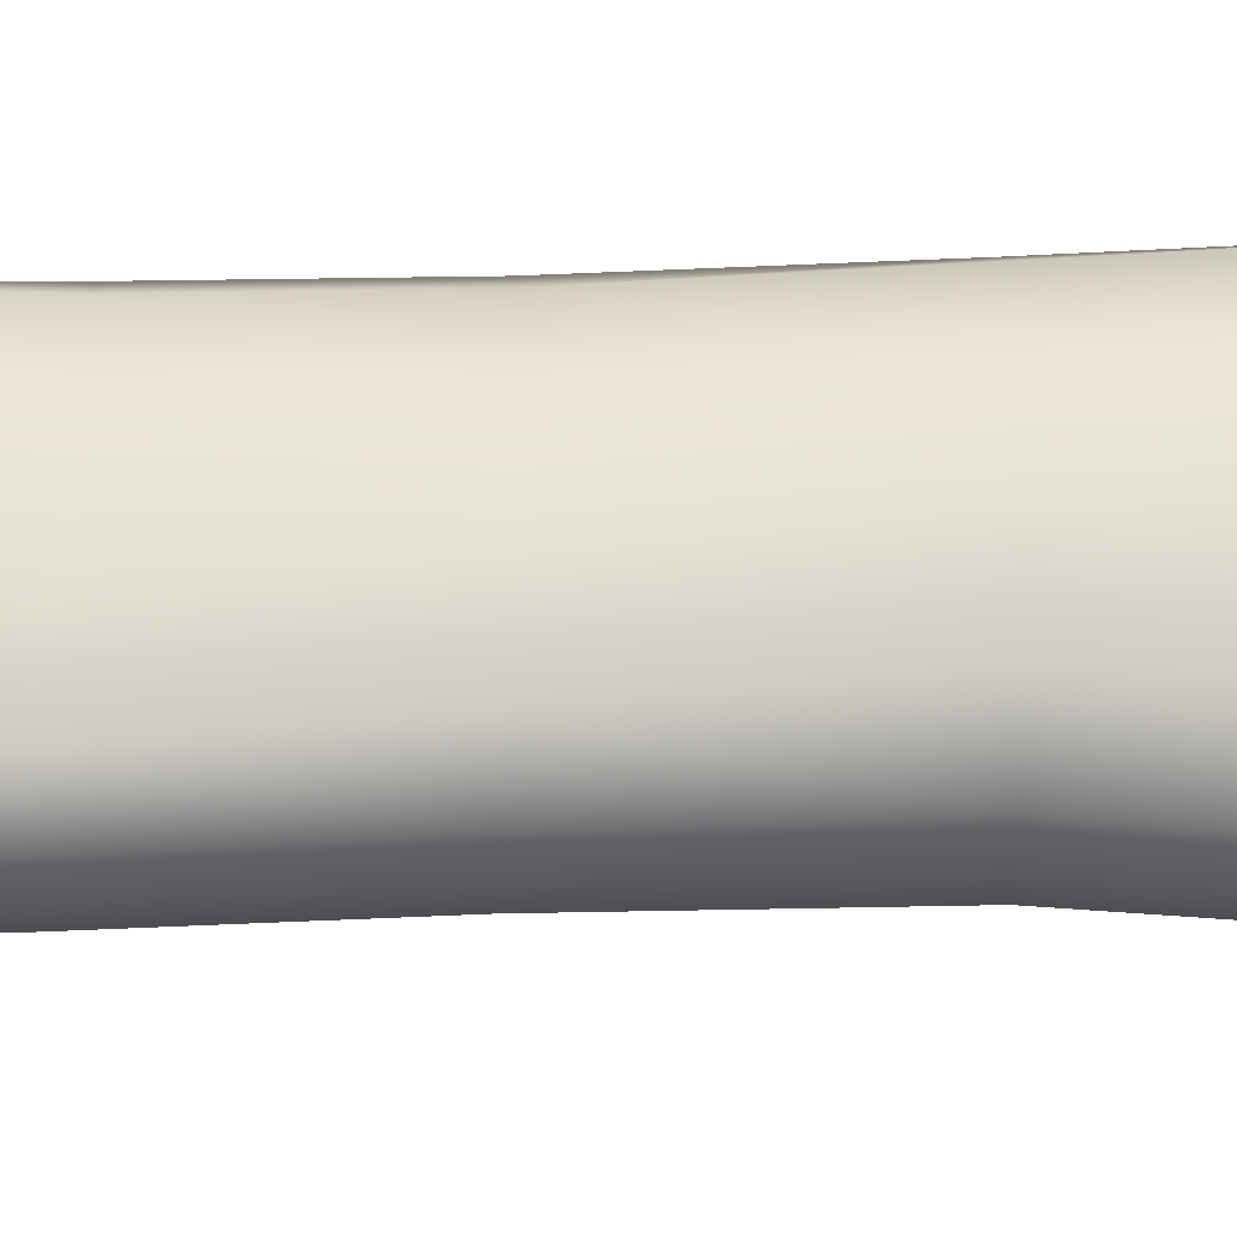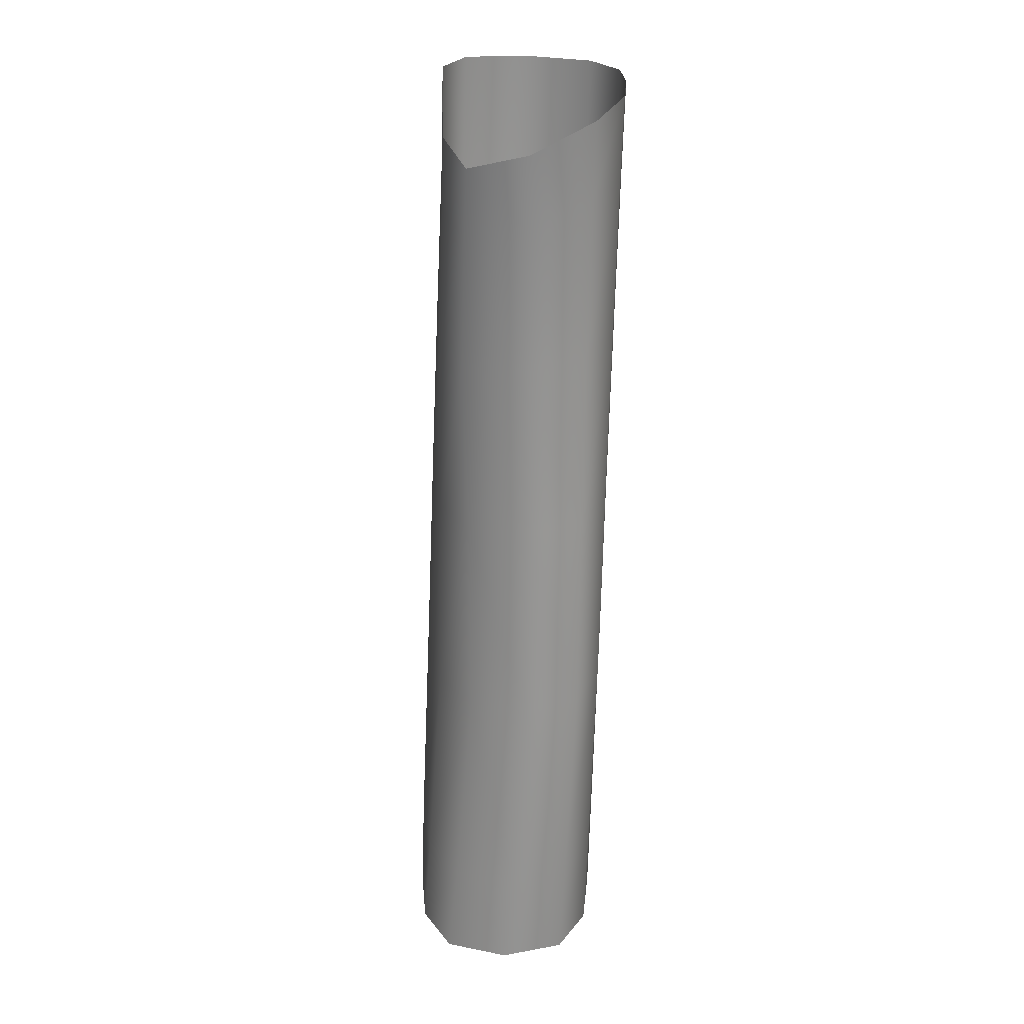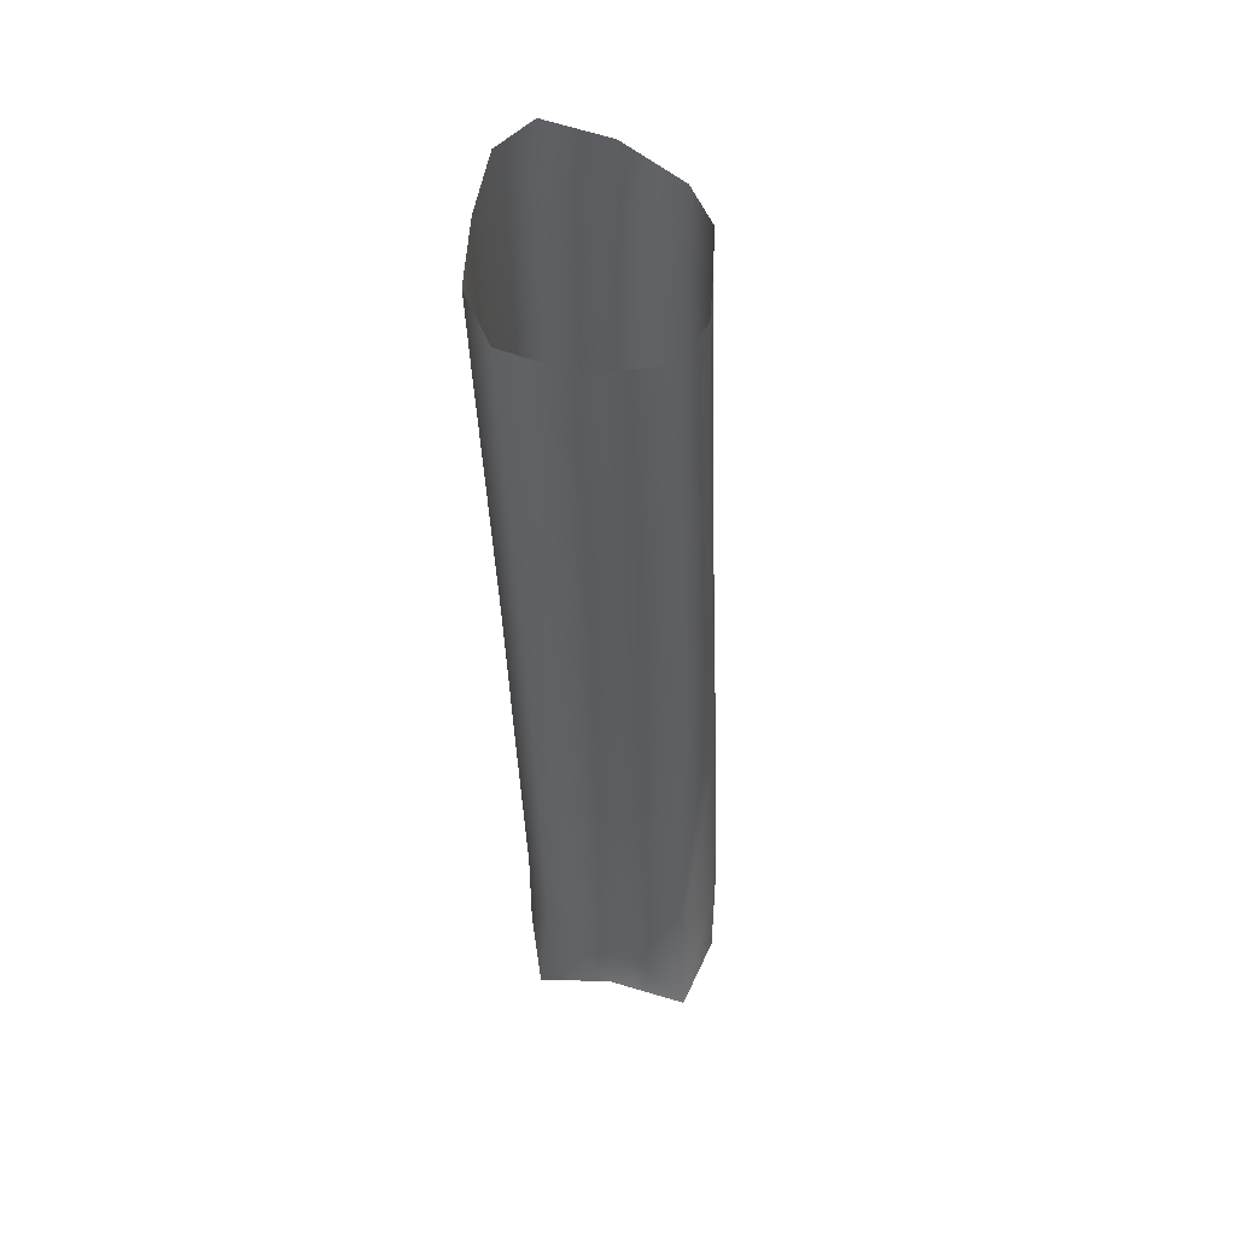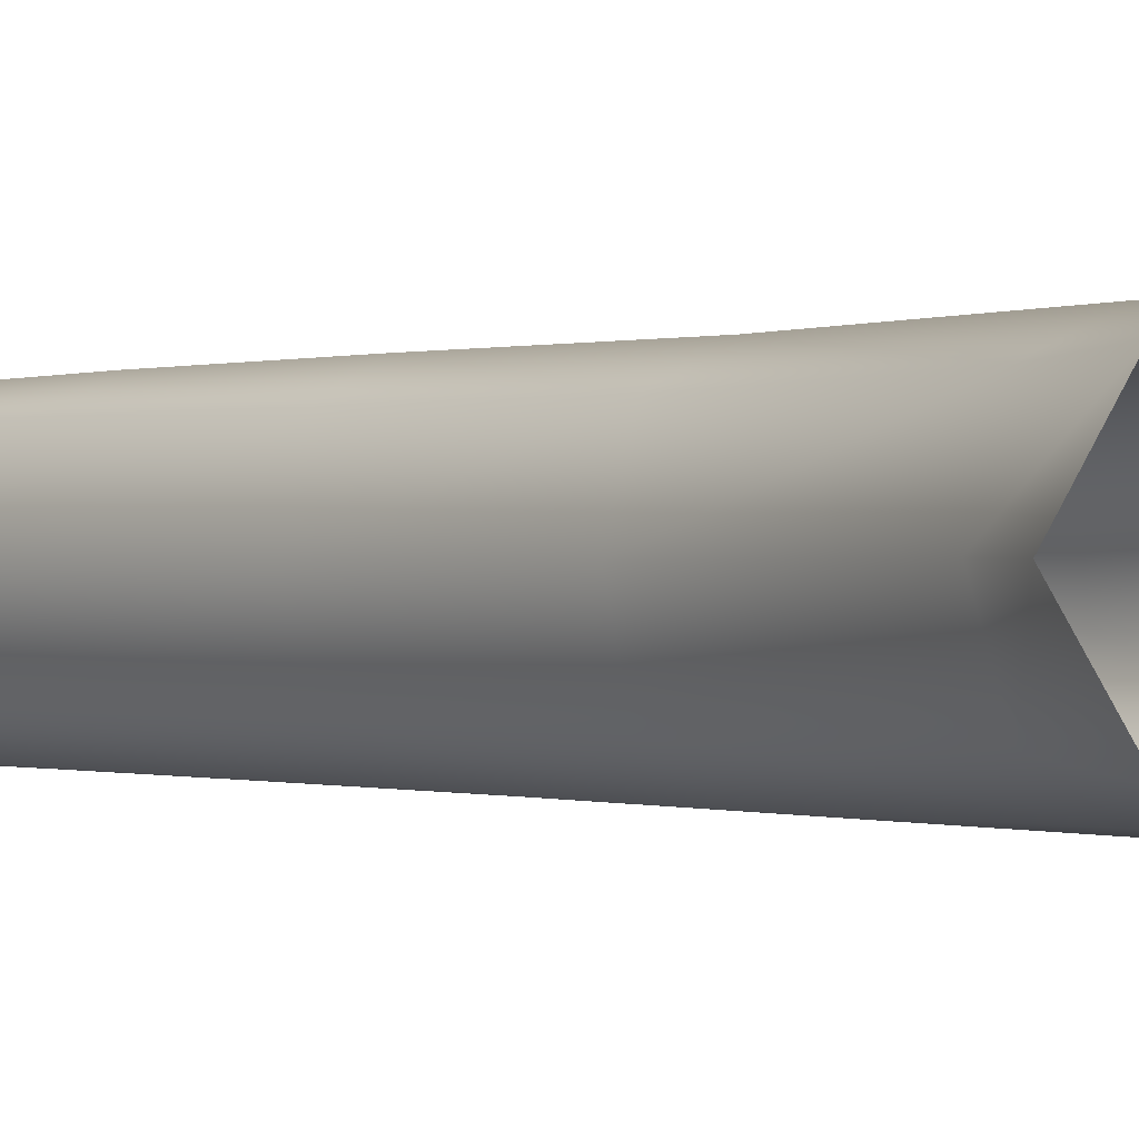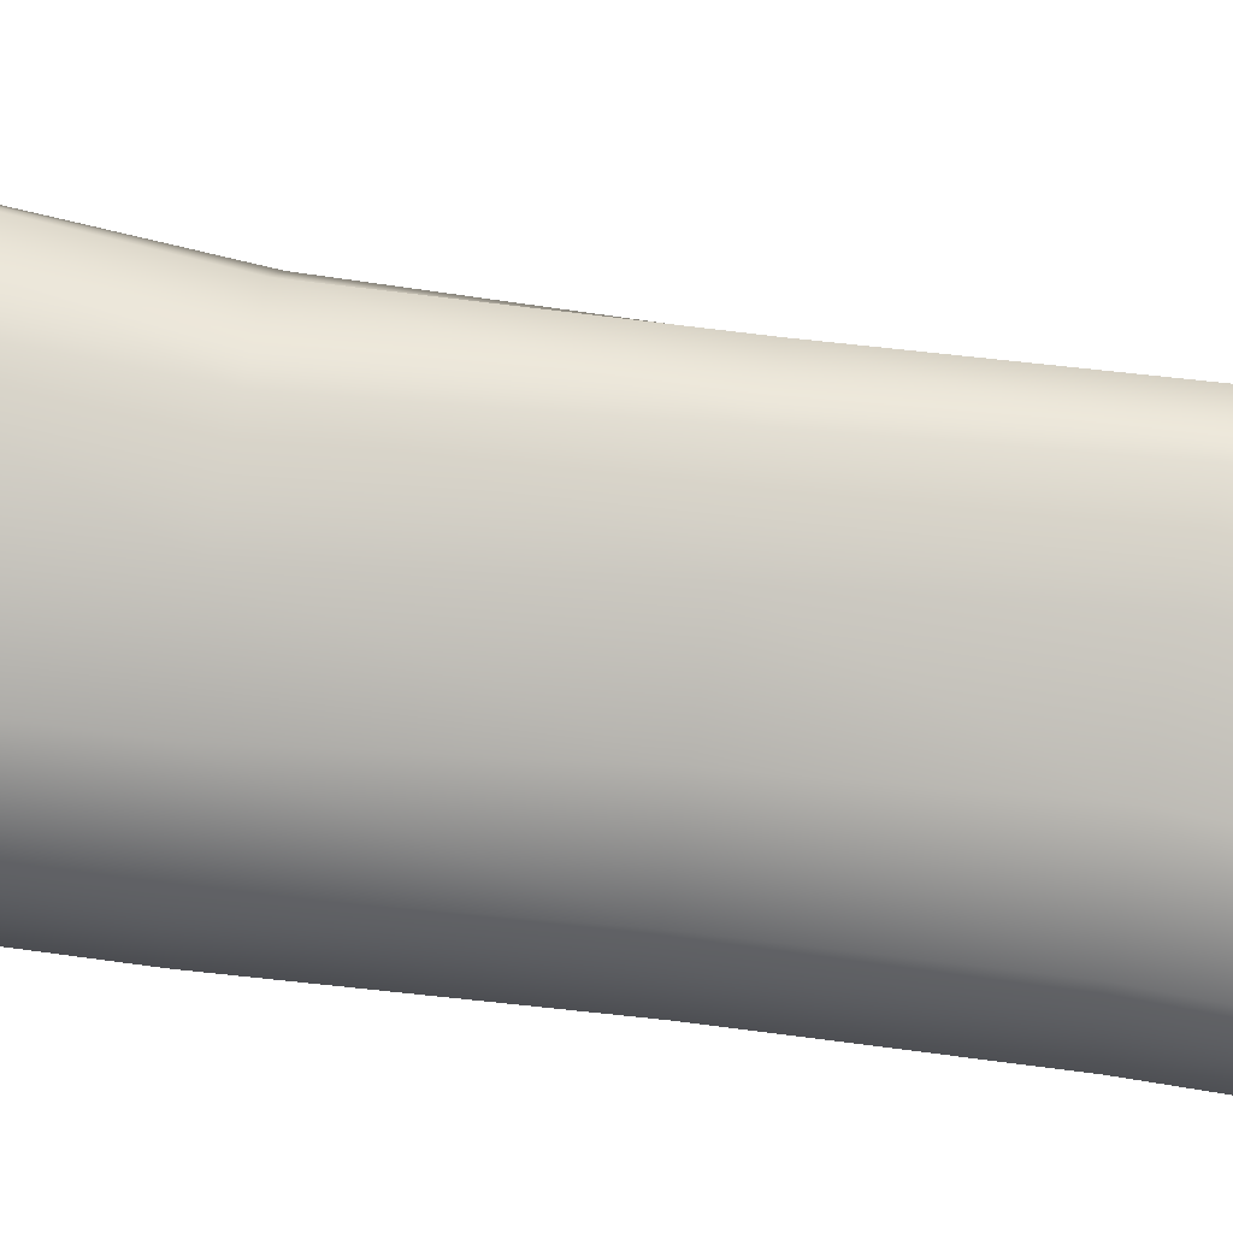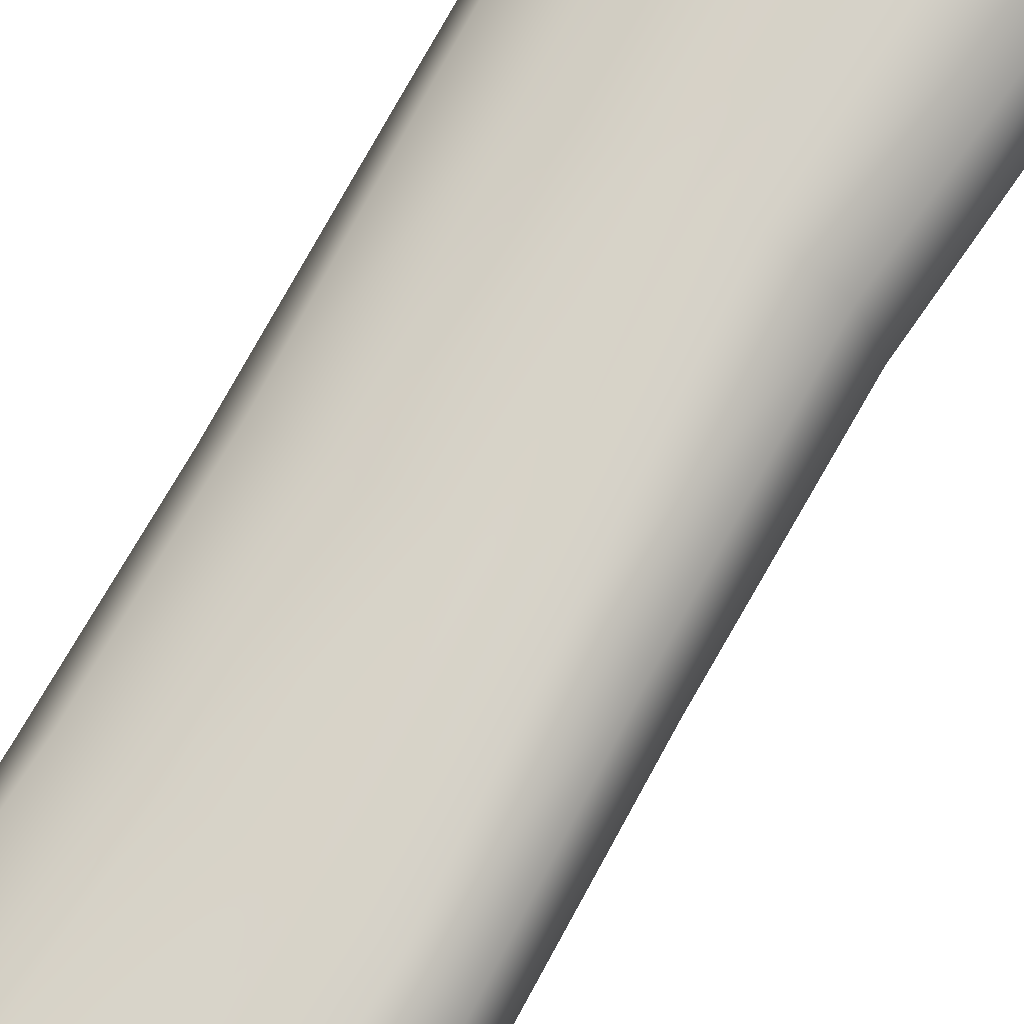
<metadata>
{"format":"obj","ext":"obj","renderer":"f3d","projection":"perspective","resolution":1024,"background":"white","views":[{"elev":74.3,"azim":87.8,"up":"+Y"},{"elev":21.6,"azim":-85.3,"up":"+Z"},{"elev":56.3,"azim":99.8,"up":"+Z"},{"elev":2.5,"azim":136.1,"up":"+Y"},{"elev":77.7,"azim":-83.8,"up":"+Y"},{"elev":74.1,"azim":28.5,"up":"+Y"}]}
</metadata>
<code>
o Circle_Circle.013
v -0.001343 0.1742 -0.07072
v -0.04122 0.05143 -0.07072
v -0.001343 -0.07131 -0.07072
v 0.1031 -0.1472 -0.07072
v 0.2321 -0.1472 -0.07072
v 0.3365 -0.07131 -0.07072
v 0.3764 0.05143 -0.07072
v 0.3365 0.1742 -0.07072
v 0.2321 0.25 -0.07072
v 0.1031 0.25 -0.07072
l 1 10
l 9 10
l 8 9
l 7 8
l 6 7
l 5 6
l 4 5
l 3 4
l 2 3
l 1 2
o line.R.002_Line.012
v 1.974 5.306 0.293
v 1.929 5.141 -1.599
l 11 12
o Circle.001_Circle.013
v 0.3772 0.2012 -0.07072
v 0.2611 0.2856 -0.07072
v 0.1174 0.2856 -0.07072
v 0.001222 0.2012 -0.07072
v -0.04316 0.06459 -0.07072
v 0.001221 -0.07201 -0.07072
v 0.1174 -0.1564 -0.07072
v 0.2611 -0.1564 -0.07072
v 0.3772 -0.07201 -0.07072
v 0.4216 0.06459 -0.07072
l 13 22
l 22 21
l 21 20
l 20 19
l 19 18
l 18 17
l 17 16
l 16 15
l 15 14
l 13 14
o Circle_Circle.014
v -0.001343 0.1742 -0.07072
v 0.1031 0.25 -0.07072
v 0.2321 0.25 -0.07072
v 0.3365 0.1742 -0.07072
v 0.3764 0.05143 -0.07072
v 0.3365 -0.07131 -0.07072
v 0.2321 -0.1472 -0.07072
v 0.1031 -0.1472 -0.07072
v -0.001343 -0.07131 -0.07072
v -0.04122 0.05143 -0.07072
l 23 32
l 32 31
l 31 30
l 30 29
l 29 28
l 28 27
l 27 26
l 26 25
l 25 24
l 23 24
o Stickman_Cube.001_Stickman_Cube.020
v 0.2241 0.1113 -1.885
v 0.2641 -0.03016 -1.871
v 0.1693 0.08742 -1.441
v 0.2139 -0.04774 -1.442
v 0.182 -0.1893 -1.444
v 0.2245 -0.1725 -1.89
v 0.1674 0.07516 -1.027
v 0.2029 -0.05877 -1.027
v 0.1713 0.06311 -0.6597
v 0.2015 -0.06901 -0.6597
v 0.168 -0.2098 -0.6629
v 0.1702 -0.1999 -1.03
v -0.3188 -0.004063 -1.486
v -0.3162 0.03171 -1.921
v -0.3603 -0.09673 -1.912
v -0.3663 -0.1276 -1.47
v -0.3258 -0.2146 -1.897
v -0.3391 -0.2367 -1.448
v -0.3401 -0.2415 -1.039
v -0.3645 -0.1262 -1.058
v -0.3433 -0.2454 -0.6782
v -0.3714 -0.1208 -0.7017
v -0.3137 0.008683 -0.7175
v -0.3091 -0.000519 -1.071
v 0.1632 0.05109 -0.3217
v 0.1979 -0.07914 -0.3228
v 0.1647 -0.2196 -0.3267
v -0.3509 -0.2538 -0.3605
v -0.3848 -0.1283 -0.4119
v -0.3346 -0.000286 -0.4429
v -0.2077 0.1076 -1.914
v -0.06056 0.1413 -1.901
v -0.2137 0.07673 -1.478
v -0.07705 0.1202 -1.458
v 0.06197 0.1359 -1.445
v 0.09843 0.1592 -1.895
v -0.1809 0.07219 -0.7077
v -0.1893 0.07295 -1.065
v -0.02683 0.09466 -0.6853
v -0.04587 0.1076 -1.049
v 0.0941 0.1063 -0.6681
v 0.07965 0.1216 -1.035
v 0.07266 -0.2572 -1.443
v 0.1047 -0.2384 -1.897
v -0.07978 -0.2753 -1.441
v -0.0514 -0.2624 -1.893
v -0.2319 -0.2778 -1.44
v -0.211 -0.2615 -1.892
v 0.06092 -0.277 -0.6648
v 0.06291 -0.2673 -1.031
v -0.08808 -0.2941 -0.6654
v -0.0865 -0.2847 -1.03
v -0.237 -0.2946 -0.6672
v -0.2355 -0.2861 -1.031
v -0.2079 0.05823 -0.4126
v -0.05398 0.0769 -0.3595
v 0.0757 0.09035 -0.3298
v 0.05723 -0.2866 -0.3293
v -0.09224 -0.3035 -0.3309
v -0.2419 -0.3037 -0.3357
v -0.1965 -0.2541 -2.101
v -0.03322 -0.256 -2.103
v 0.1307 -0.234 -2.105
v 0.1266 0.1663 -2.11
v -0.1981 0.1244 -2.116
v -0.04367 0.1505 -2.111
v -0.3155 -0.2036 -2.104
v -0.3545 -0.07911 -2.113
v -0.3117 0.05302 -2.119
v 0.29 -0.1824 -2.076
v 0.3116 -0.02659 -1.979
v 0.2939 0.1289 -2.069
v 0.154 0.04506 -0.1543
v 0.1927 -0.08508 -0.156
v 0.1595 -0.2255 -0.1604
v -0.3625 -0.2594 -0.2029
v -0.3991 -0.1345 -0.2637
v -0.3532 -0.007041 -0.2992
v -0.2325 0.0514 -0.2609
v -0.0802 0.07033 -0.1964
v 0.05692 0.08409 -0.1622
v 0.05076 -0.2924 -0.1639
v -0.1003 -0.3091 -0.1666
v -0.2516 -0.3091 -0.173
f 104 33 34 103
f 33 35 36 34
f 34 36 37 38
f 103 34 38 102
f 35 39 40 36
f 39 41 42 40
f 40 42 43 44
f 36 40 44 37
f 45 46 47 48
f 48 47 49 50
f 50 51 52 48
f 51 53 54 52
f 52 54 55 56
f 48 52 56 45
f 41 57 58 42
f 42 58 59 43
f 53 60 61 54
f 54 61 62 55
f 98 97 63 64
f 97 101 46 63
f 63 46 45 65
f 64 63 65 66
f 66 67 68 64
f 67 35 33 68
f 55 69 70 56
f 69 71 72 70
f 70 72 66 65
f 56 70 65 45
f 71 73 74 72
f 73 41 39 74
f 74 39 35 67
f 72 74 67 66
f 37 75 76 38
f 75 77 78 76
f 77 79 80 78
f 79 50 49 80
f 43 81 82 44
f 81 83 84 82
f 82 84 77 75
f 44 82 75 37
f 83 85 86 84
f 85 53 51 86
f 86 51 50 79
f 84 86 79 77
f 110 111 87 62
f 111 112 88 87
f 87 88 71 69
f 62 87 69 55
f 112 113 89 88
f 113 105 57 89
f 89 57 41 73
f 88 89 73 71
f 107 114 90 59
f 114 115 91 90
f 90 91 83 81
f 59 90 81 43
f 115 116 92 91
f 116 108 60 92
f 92 60 53 85
f 91 92 85 83
f 46 101 100 47
f 47 100 99 49
f 68 33 104 96
f 64 68 96 98
f 76 78 94 95
f 38 76 95 102
f 80 49 99 93
f 78 80 93 94
f 61 109 110 62
f 60 108 109 61
f 58 106 107 59
f 57 105 106 58

</code>
